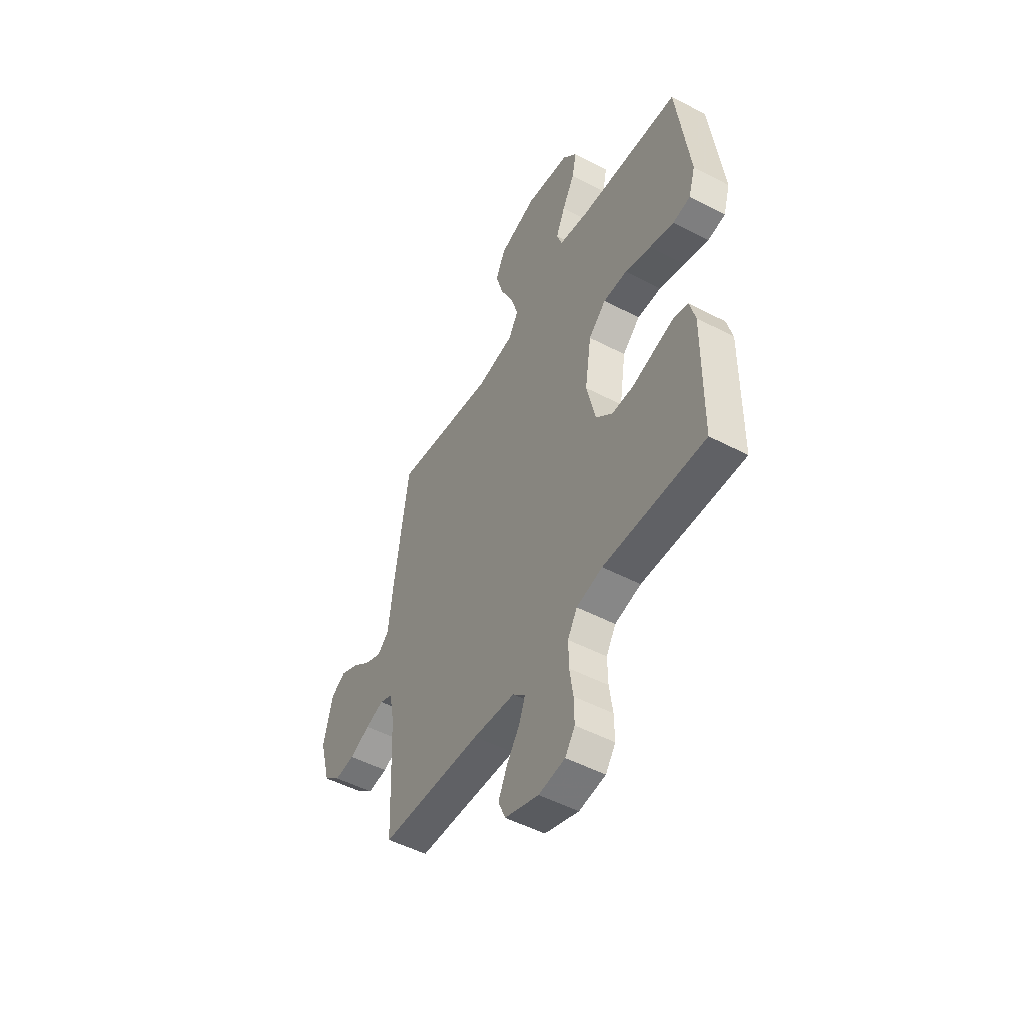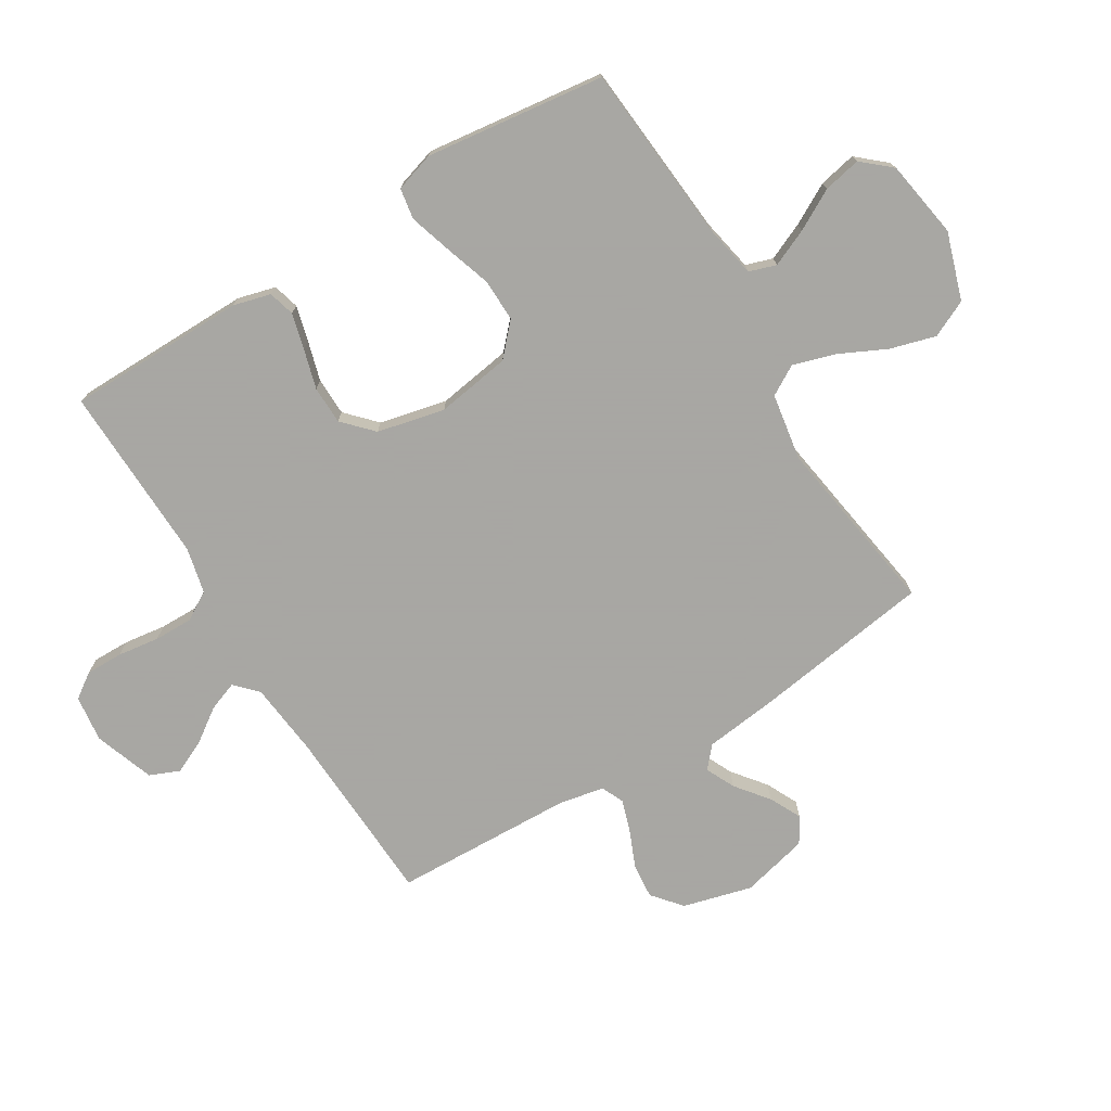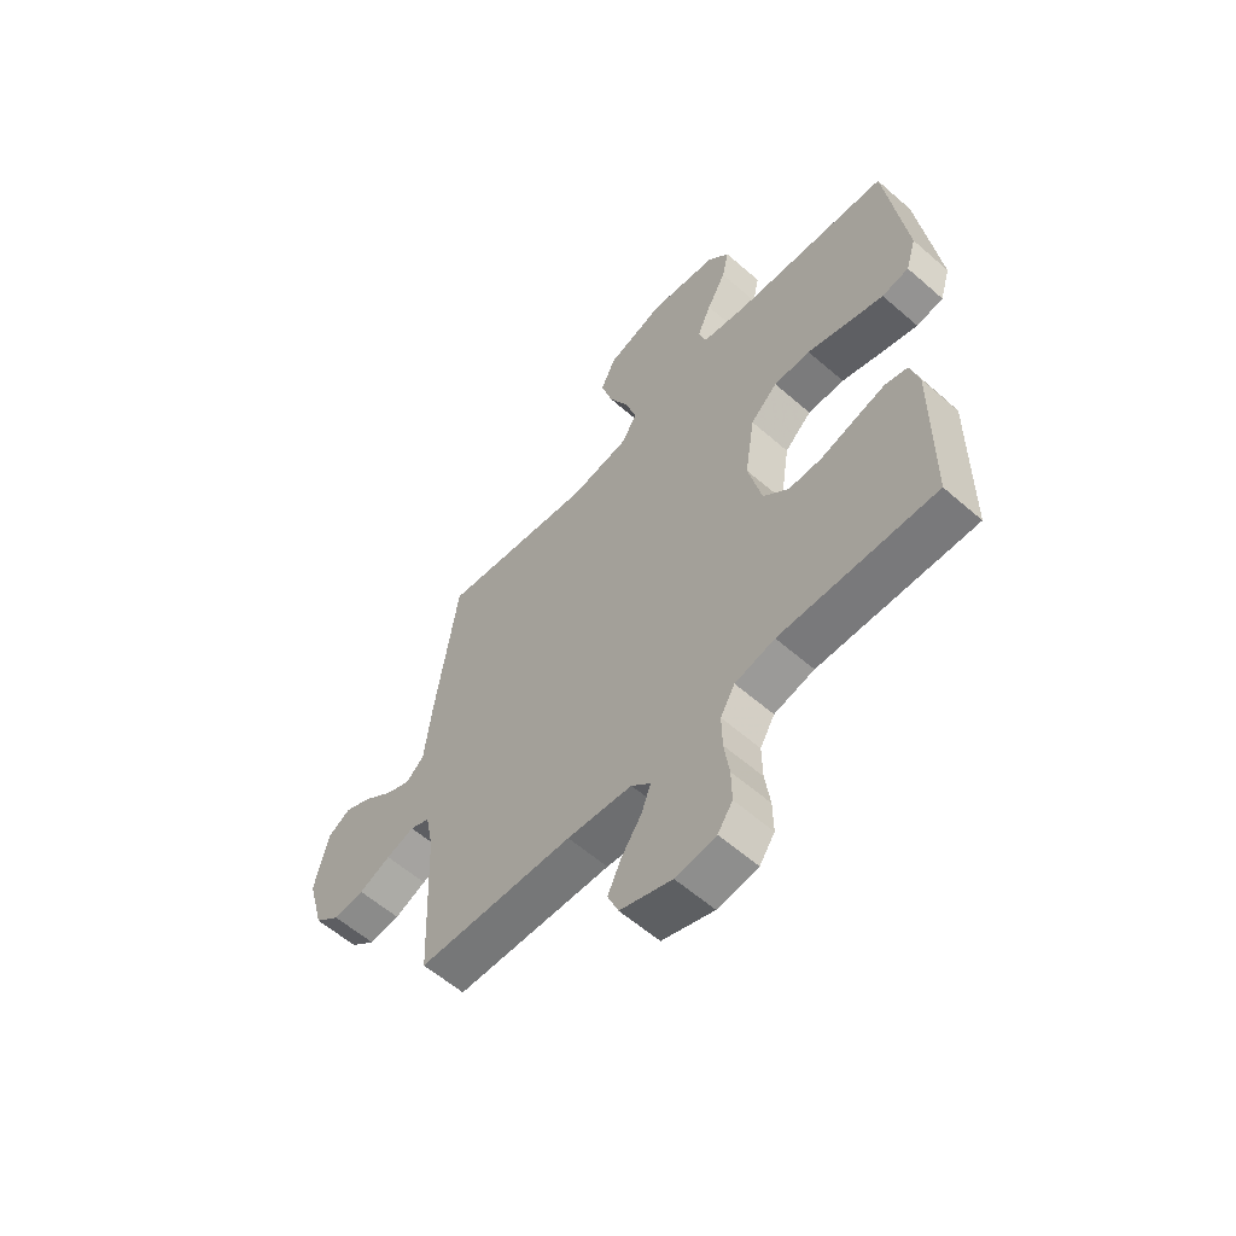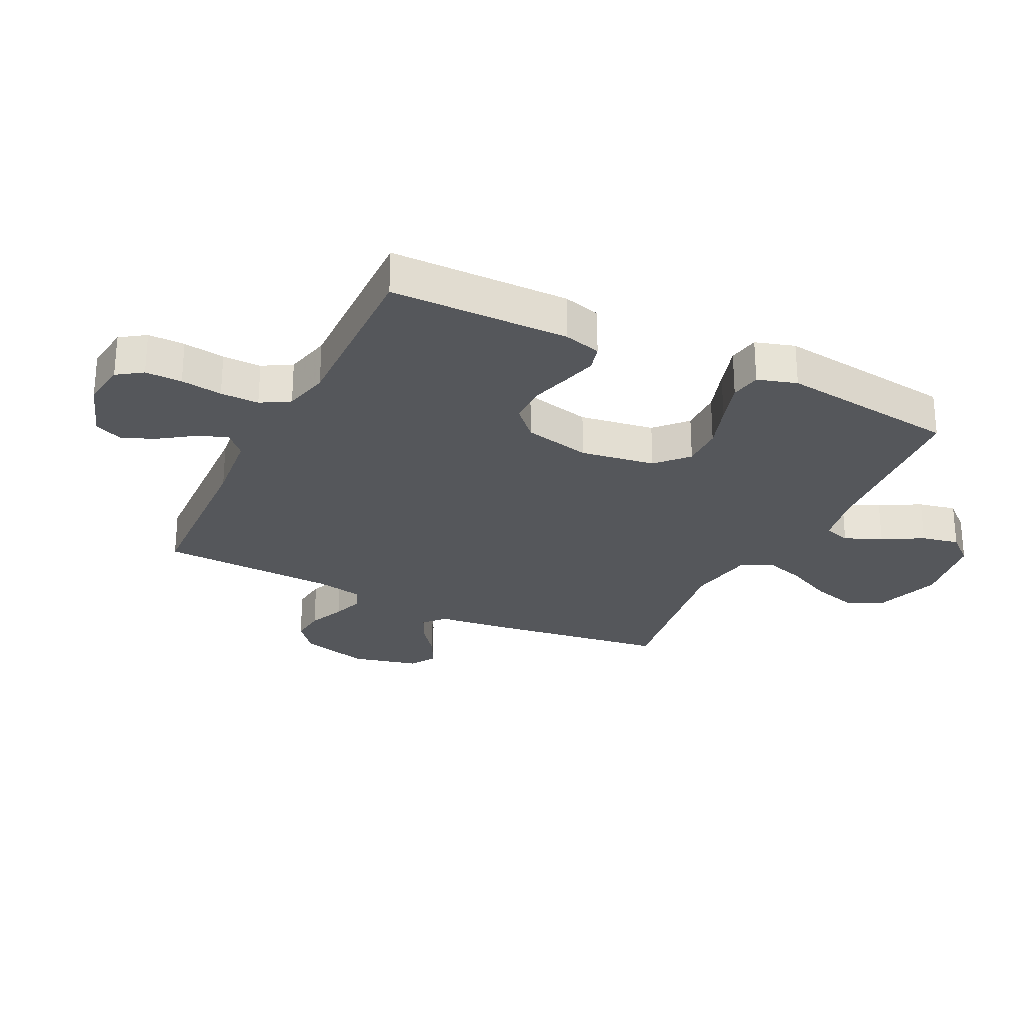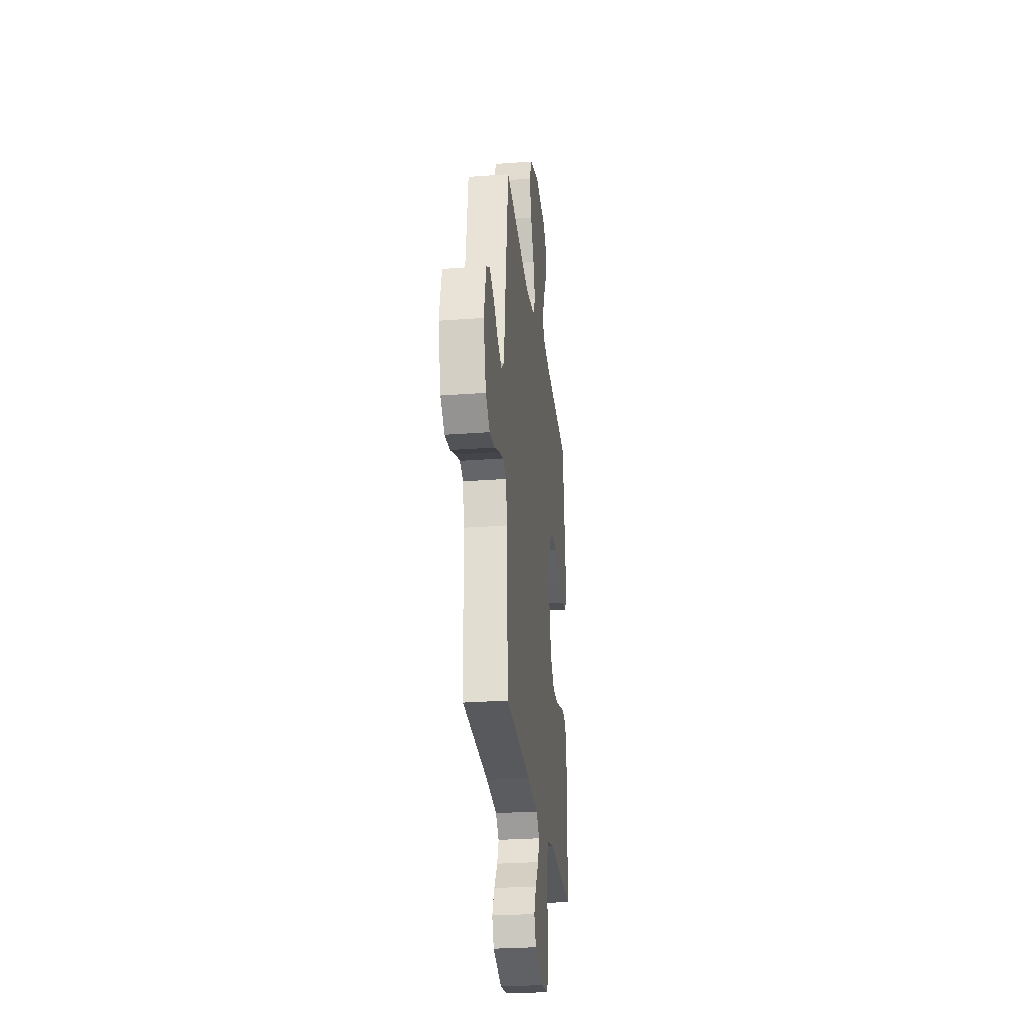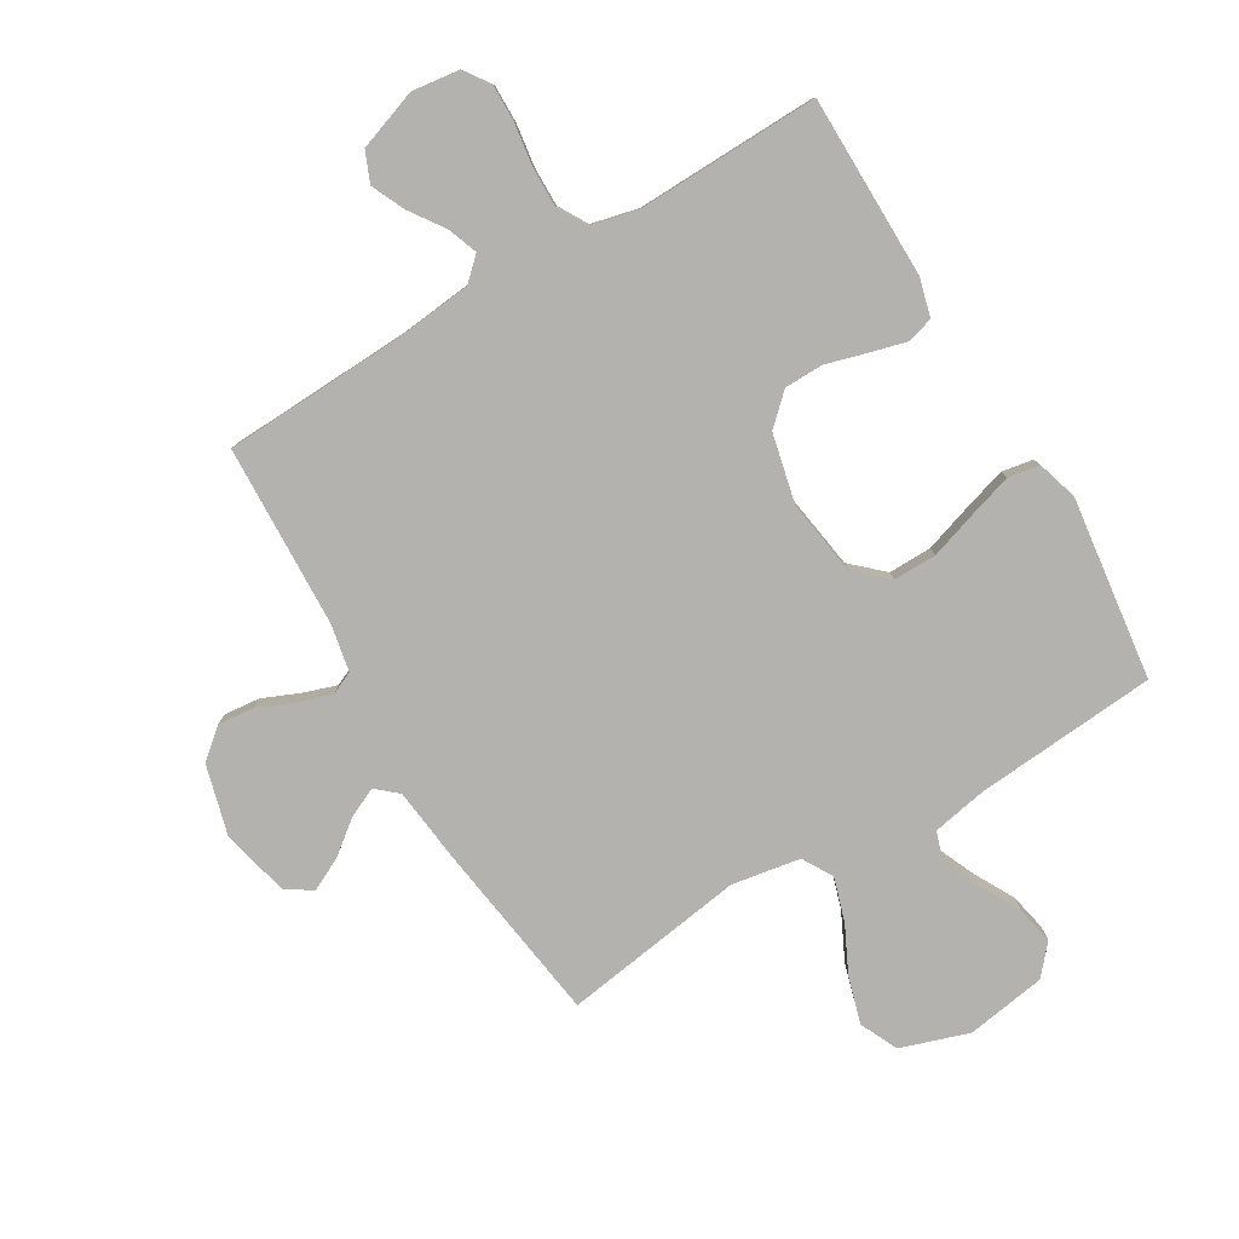
<metadata>
{"format":"obj","ext":"obj","renderer":"f3d","projection":"perspective","resolution":1024,"background":"white","views":[{"elev":-50.5,"azim":-119.8,"up":"+Z"},{"elev":-74.4,"azim":-58.4,"up":"+Y"},{"elev":-59.1,"azim":-131.9,"up":"+Z"},{"elev":-26.8,"azim":-116.2,"up":"+Y"},{"elev":-27.7,"azim":96.6,"up":"+Z"},{"elev":-79.8,"azim":-149.3,"up":"+Y"}]}
</metadata>
<code>
v -0.5 0.07 0.5
v -0.2 0.07 0.524
v -0.111 0.07 0.541
v -0.096 0.07 0.586
v -0.123 0.07 0.648
v -0.16 0.07 0.716
v -0.173 0.07 0.779
v -0.131 0.07 0.827
v 0 0.07 0.848
v 0.112 0.07 0.811
v 0.141 0.07 0.749
v 0.119 0.07 0.673
v 0.081 0.07 0.595
v 0.059 0.07 0.524
v 0.088 0.07 0.474
v 0.2 0.07 0.455
v 0.5 0.07 0.5
v 0.543 0.07 0.2
v 0.557 0.07 0.078
v 0.592 0.07 0.047
v 0.641 0.07 0.07
v 0.696 0.07 0.113
v 0.749 0.07 0.139
v 0.792 0.07 0.113
v 0.819 0.07 0
v 0.788 0.07 -0.115
v 0.739 0.07 -0.156
v 0.68 0.07 -0.15
v 0.619 0.07 -0.124
v 0.565 0.07 -0.106
v 0.527 0.07 -0.123
v 0.512 0.07 -0.2
v 0.5 0.07 -0.5
v 0.2 0.07 -0.513
v 0.075 0.07 -0.526
v 0.038 0.07 -0.561
v 0.056 0.07 -0.61
v 0.095 0.07 -0.666
v 0.121 0.07 -0.722
v 0.1 0.07 -0.772
v 0 0.07 -0.807
v -0.078 0.07 -0.797
v -0.107 0.07 -0.755
v -0.106 0.07 -0.693
v -0.096 0.07 -0.623
v -0.095 0.07 -0.558
v -0.123 0.07 -0.51
v -0.2 0.07 -0.492
v -0.5 0.07 -0.5
v -0.502 0.07 -0.2
v -0.485 0.07 -0.137
v -0.441 0.07 -0.125
v -0.381 0.07 -0.141
v -0.315 0.07 -0.16
v -0.251 0.07 -0.159
v -0.202 0.07 -0.113
v -0.176 0.07 0
v -0.195 0.07 0.125
v -0.247 0.07 0.173
v -0.318 0.07 0.172
v -0.395 0.07 0.147
v -0.467 0.07 0.125
v -0.519 0.07 0.134
v -0.539 0.07 0.2
v -0.5 0 0.5
v -0.2 0 0.524
v -0.111 0 0.541
v -0.096 0 0.586
v -0.123 0 0.648
v -0.16 0 0.716
v -0.173 0 0.779
v -0.131 0 0.827
v 0 0 0.848
v 0.112 0 0.811
v 0.141 0 0.749
v 0.119 0 0.673
v 0.081 0 0.595
v 0.059 0 0.524
v 0.088 0 0.474
v 0.2 0 0.455
v 0.5 0 0.5
v 0.543 0 0.2
v 0.557 0 0.078
v 0.592 0 0.047
v 0.641 0 0.07
v 0.696 0 0.113
v 0.749 0 0.139
v 0.792 0 0.113
v 0.819 0 0
v 0.788 0 -0.115
v 0.739 0 -0.156
v 0.68 0 -0.15
v 0.619 0 -0.124
v 0.565 0 -0.106
v 0.527 0 -0.123
v 0.512 0 -0.2
v 0.5 0 -0.5
v 0.2 0 -0.513
v 0.075 0 -0.526
v 0.038 0 -0.561
v 0.056 0 -0.61
v 0.095 0 -0.666
v 0.121 0 -0.722
v 0.1 0 -0.772
v 0 0 -0.807
v -0.078 0 -0.797
v -0.107 0 -0.755
v -0.106 0 -0.693
v -0.096 0 -0.623
v -0.095 0 -0.558
v -0.123 0 -0.51
v -0.2 0 -0.492
v -0.5 0 -0.5
v -0.502 0 -0.2
v -0.485 0 -0.137
v -0.441 0 -0.125
v -0.381 0 -0.141
v -0.315 0 -0.16
v -0.251 0 -0.159
v -0.202 0 -0.113
v -0.176 0 0
v -0.195 0 0.125
v -0.247 0 0.173
v -0.318 0 0.172
v -0.395 0 0.147
v -0.467 0 0.125
v -0.519 0 0.134
v -0.539 0 0.2
f 63 64 1 2
f 60 61 62 63
f 60 63 2 3
f 59 60 3
f 58 59 3
f 57 58 3 4
f 51 52 53 54
f 49 50 51 54
f 48 49 54 55
f 47 48 55 56
f 42 43 44 45
f 42 45 46
f 41 42 46
f 40 41 46
f 37 38 39 40
f 36 37 40 46
f 35 36 46 47
f 32 33 34
f 31 32 34 35
f 26 27 28 29
f 26 29 30
f 25 26 30
f 24 25 30
f 21 22 23 24
f 20 21 24 30
f 19 20 30 31
f 16 17 18 19
f 15 16 19 31
f 10 11 12 13
f 10 13 14
f 9 10 14
f 8 9 14
f 5 6 7 8
f 4 5 8 14
f 57 4 14 15
f 35 47 56 57
f 15 31 35 57
f 66 65 128 127
f 127 126 125 124
f 67 66 127 124
f 67 124 123
f 67 123 122
f 68 67 122 121
f 118 117 116 115
f 118 115 114 113
f 119 118 113 112
f 120 119 112 111
f 109 108 107 106
f 110 109 106
f 110 106 105
f 110 105 104
f 104 103 102 101
f 110 104 101 100
f 111 110 100 99
f 98 97 96
f 99 98 96 95
f 93 92 91 90
f 94 93 90
f 94 90 89
f 94 89 88
f 88 87 86 85
f 94 88 85 84
f 95 94 84 83
f 83 82 81 80
f 95 83 80 79
f 77 76 75 74
f 78 77 74
f 78 74 73
f 78 73 72
f 72 71 70 69
f 78 72 69 68
f 79 78 68 121
f 121 120 111 99
f 121 99 95 79
f 1 65 66 2
f 2 66 67 3
f 3 67 68 4
f 4 68 69 5
f 5 69 70 6
f 6 70 71 7
f 7 71 72 8
f 8 72 73 9
f 9 73 74 10
f 10 74 75 11
f 11 75 76 12
f 12 76 77 13
f 13 77 78 14
f 14 78 79 15
f 15 79 80 16
f 16 80 81 17
f 17 81 82 18
f 18 82 83 19
f 19 83 84 20
f 20 84 85 21
f 21 85 86 22
f 22 86 87 23
f 23 87 88 24
f 24 88 89 25
f 25 89 90 26
f 26 90 91 27
f 27 91 92 28
f 28 92 93 29
f 29 93 94 30
f 30 94 95 31
f 31 95 96 32
f 32 96 97 33
f 33 97 98 34
f 34 98 99 35
f 35 99 100 36
f 36 100 101 37
f 37 101 102 38
f 38 102 103 39
f 39 103 104 40
f 40 104 105 41
f 41 105 106 42
f 42 106 107 43
f 43 107 108 44
f 44 108 109 45
f 45 109 110 46
f 46 110 111 47
f 47 111 112 48
f 48 112 113 49
f 49 113 114 50
f 50 114 115 51
f 51 115 116 52
f 52 116 117 53
f 53 117 118 54
f 54 118 119 55
f 55 119 120 56
f 56 120 121 57
f 57 121 122 58
f 58 122 123 59
f 59 123 124 60
f 60 124 125 61
f 61 125 126 62
f 62 126 127 63
f 63 127 128 64
f 64 128 65 1

</code>
